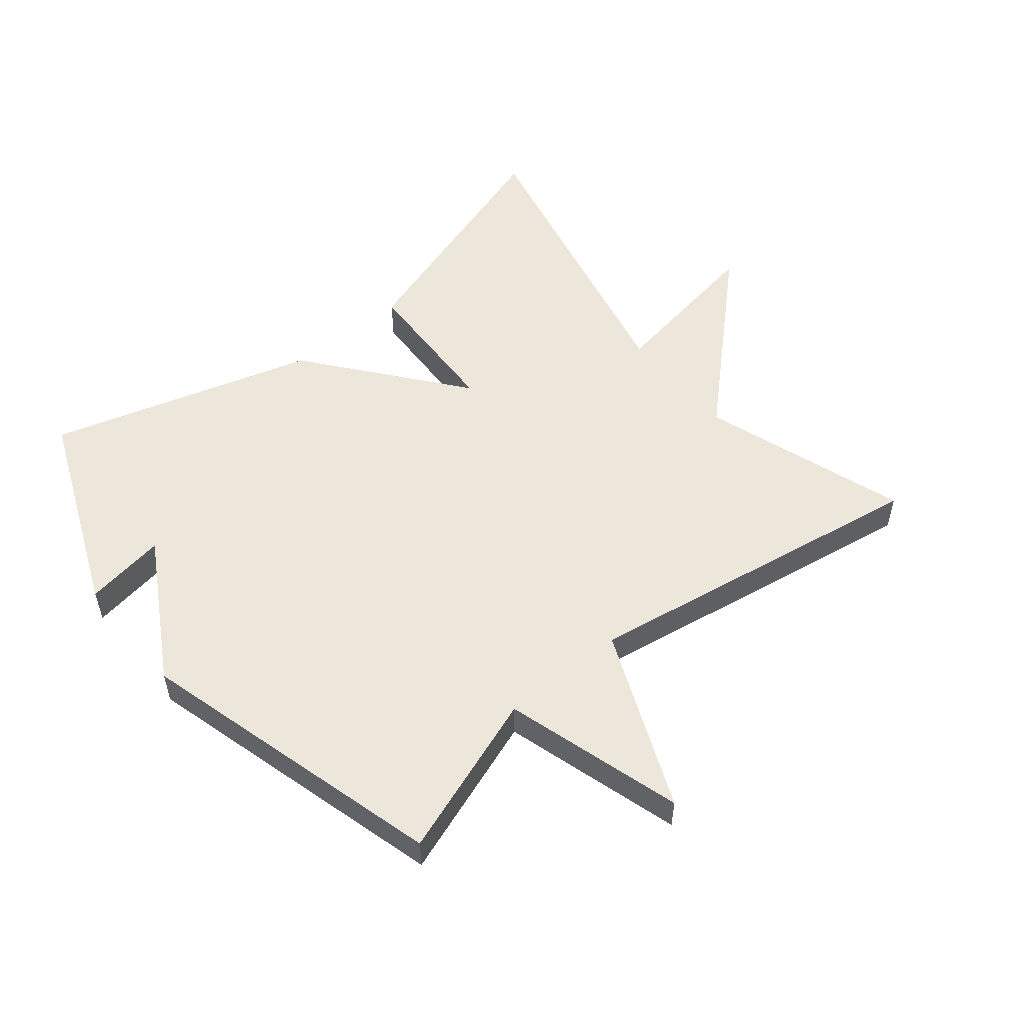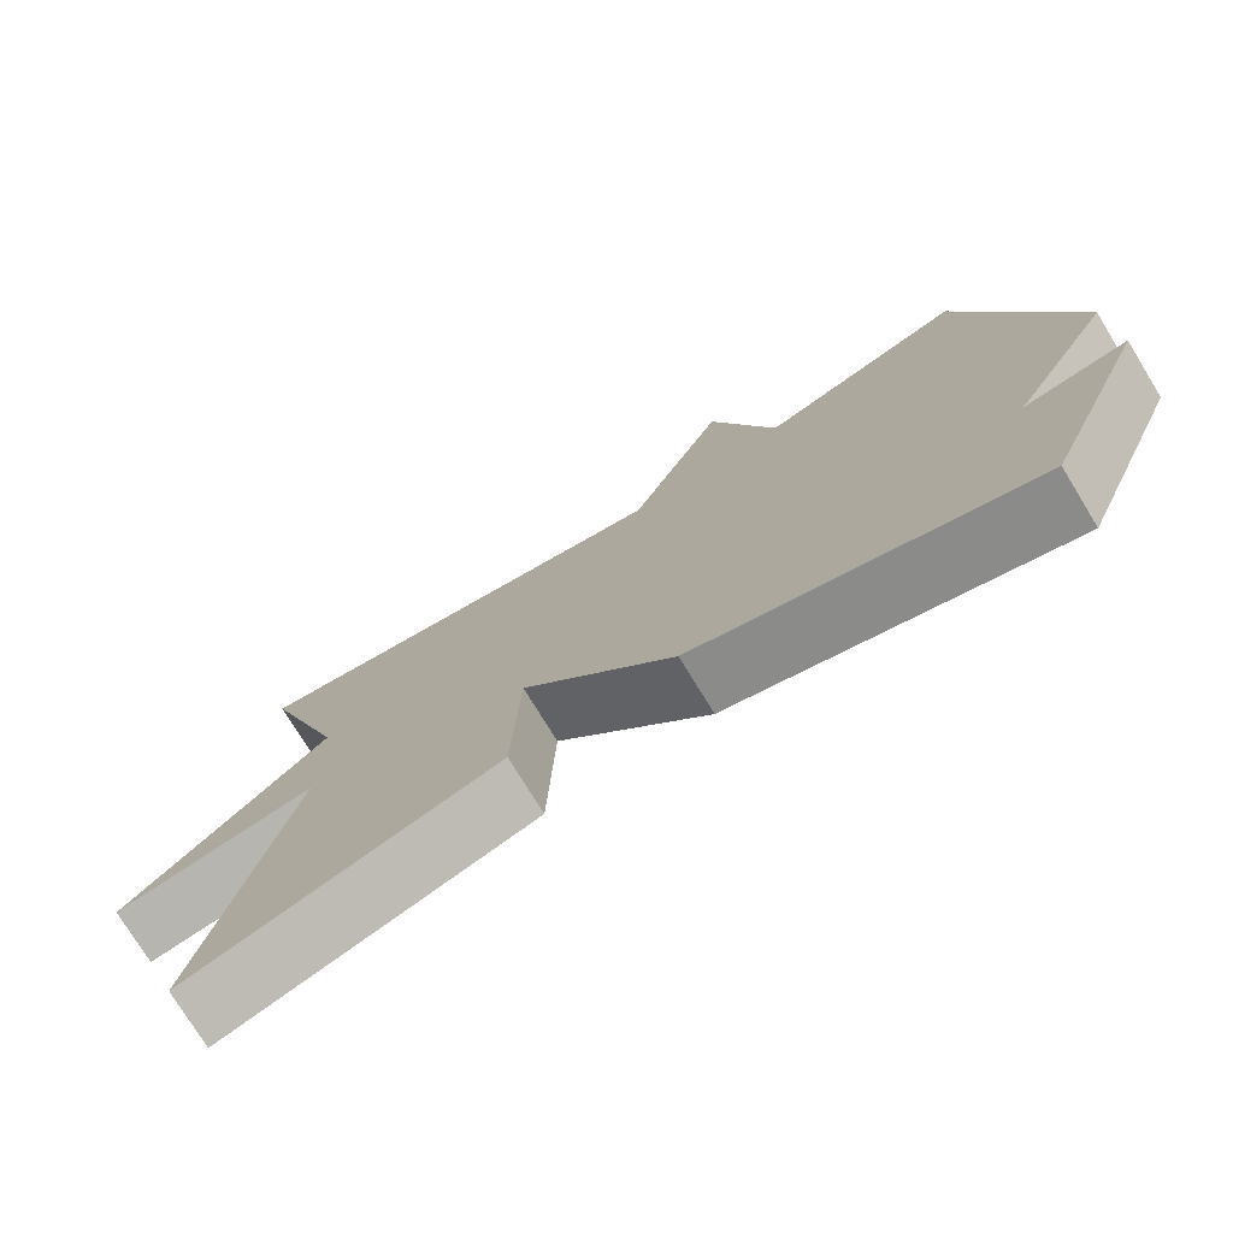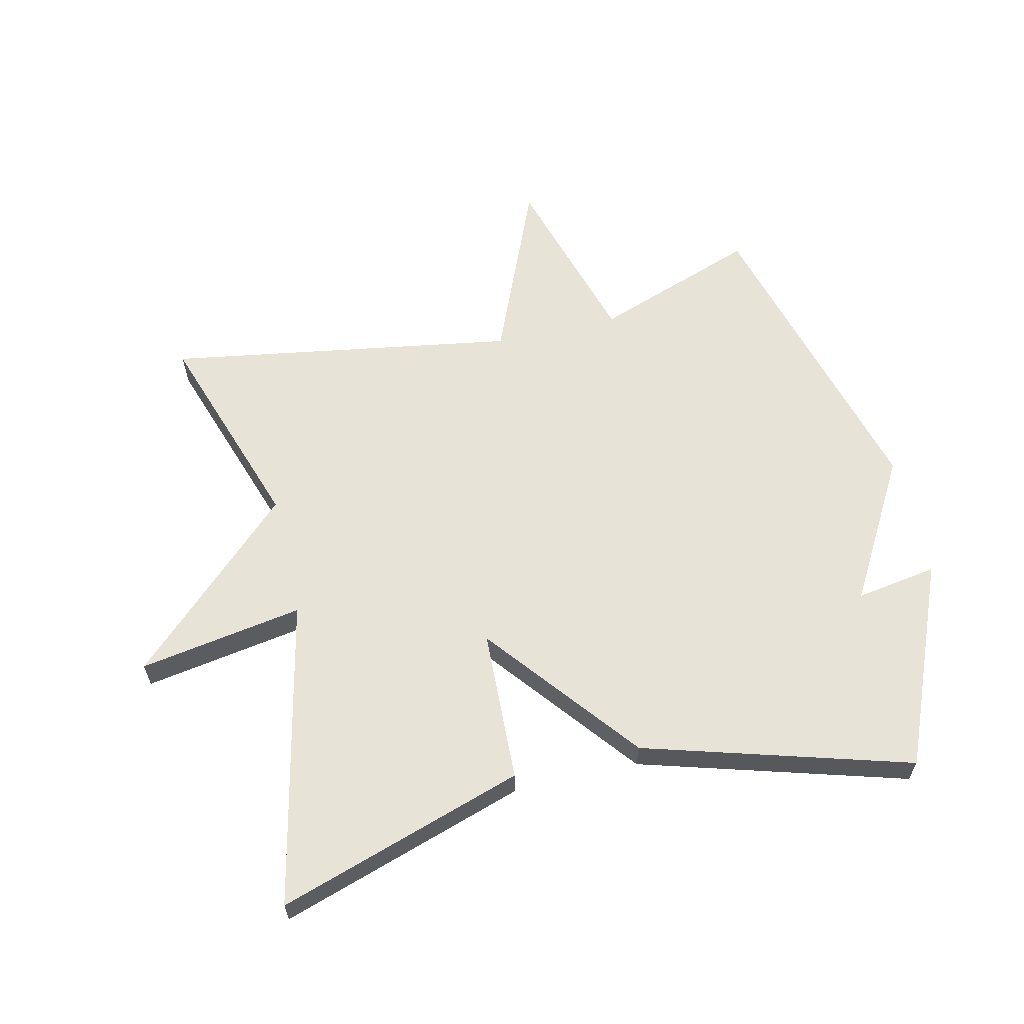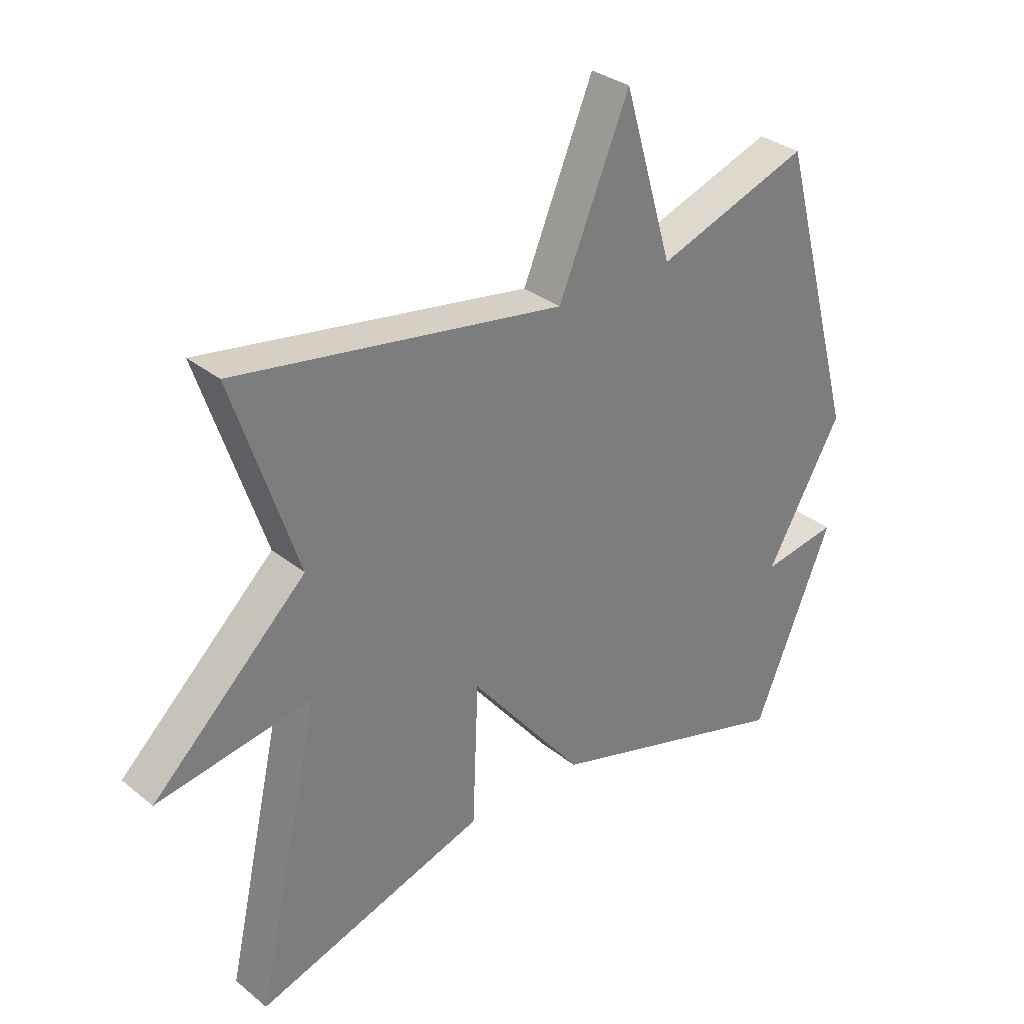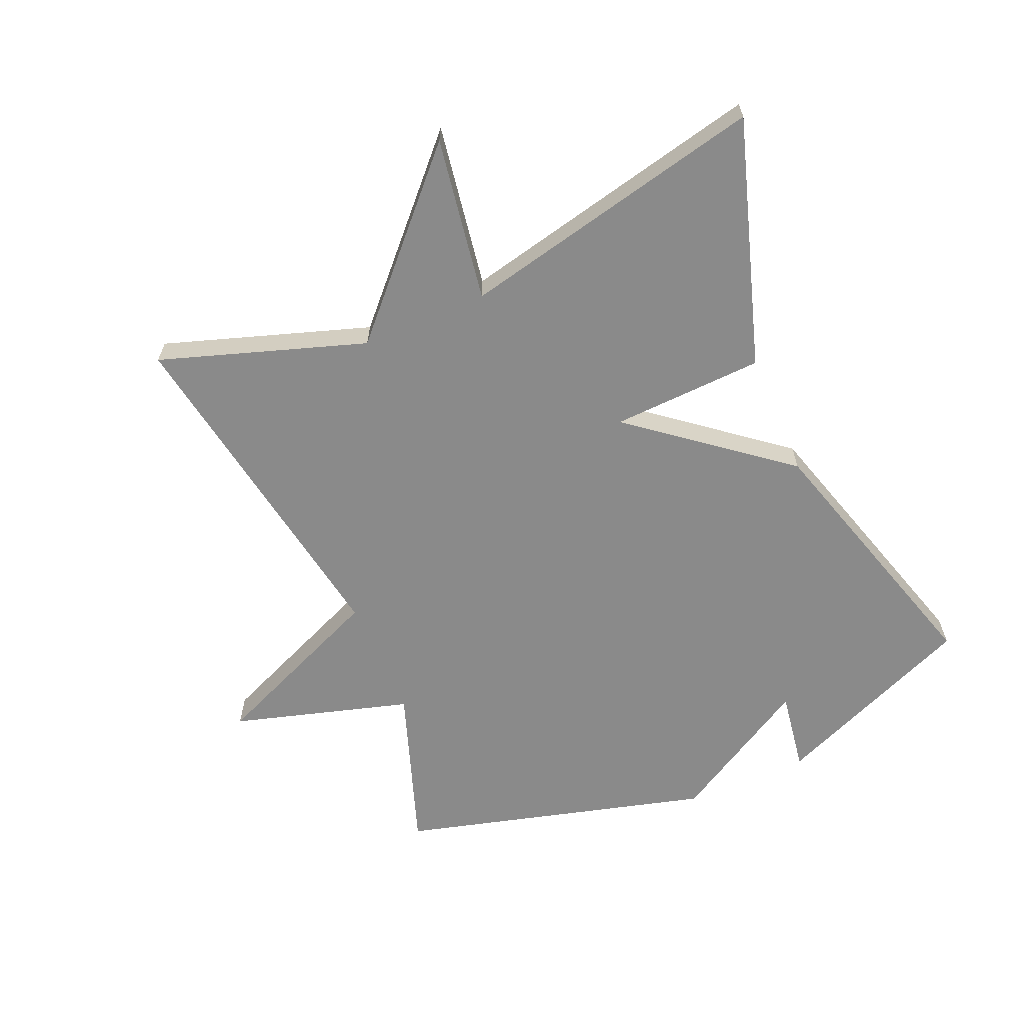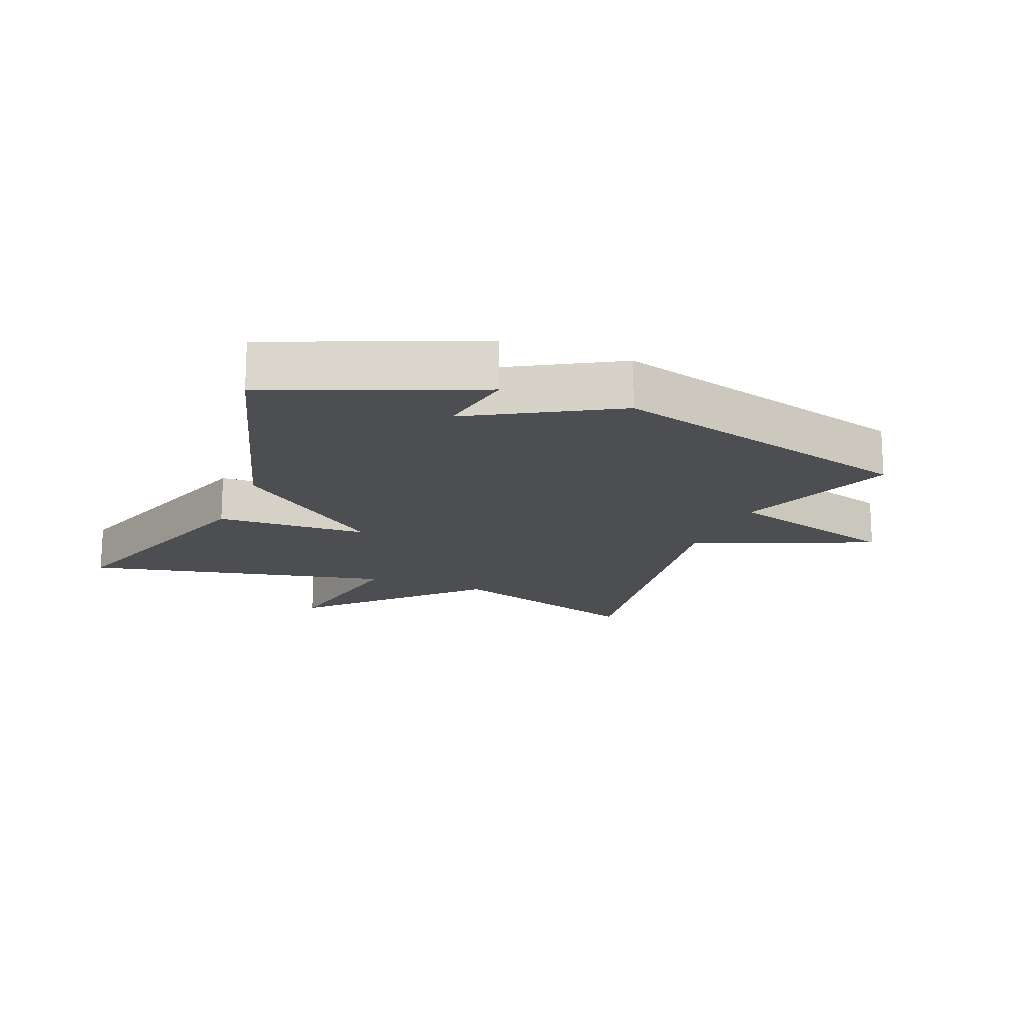
<metadata>
{"format":"obj","ext":"obj","renderer":"f3d","projection":"perspective","resolution":1024,"background":"white","views":[{"elev":53.6,"azim":-39.3,"up":"+Y"},{"elev":-75.8,"azim":-148.5,"up":"+Z"},{"elev":61.8,"azim":166.8,"up":"+Y"},{"elev":32.0,"azim":138.3,"up":"+Z"},{"elev":-63.4,"azim":113.4,"up":"+Y"},{"elev":-16.5,"azim":-112.1,"up":"+Y"}]}
</metadata>
<code>
v -0.5 0.07 0.5
v -0.245 0.07 0.41
v -0.163 0.07 0.689
v -0.045 0.07 0.41
v 0.5 0.07 0.5
v 0.393 0.07 0.18
v 0.649 0.07 -0.062
v 0.393 0.07 -0.02
v 0.5 0.07 -0.5
v 0.115 0.07 -0.377
v 0.105 0.07 -0.139
v -0.085 0.07 -0.377
v -0.5 0.07 -0.5
v -0.632 0.07 -0.184
v -0.505 0.07 -0.204
v -0.632 0.07 0.016
v -0.5 0 0.5
v -0.245 0 0.41
v -0.163 0 0.689
v -0.045 0 0.41
v 0.5 0 0.5
v 0.393 0 0.18
v 0.649 0 -0.062
v 0.393 0 -0.02
v 0.5 0 -0.5
v 0.115 0 -0.377
v 0.105 0 -0.139
v -0.085 0 -0.377
v -0.5 0 -0.5
v -0.632 0 -0.184
v -0.505 0 -0.204
v -0.632 0 0.016
f 15 16 1 2
f 12 13 14 15
f 11 12 15 2
f 8 9 10 11
f 8 11 2
f 6 7 8 2
f 4 5 6
f 4 6 2
f 2 3 4
f 18 17 32 31
f 31 30 29 28
f 18 31 28 27
f 27 26 25 24
f 18 27 24
f 18 24 23 22
f 22 21 20
f 18 22 20
f 20 19 18
f 1 17 18 2
f 2 18 19 3
f 3 19 20 4
f 4 20 21 5
f 5 21 22 6
f 6 22 23 7
f 7 23 24 8
f 8 24 25 9
f 9 25 26 10
f 10 26 27 11
f 11 27 28 12
f 12 28 29 13
f 13 29 30 14
f 14 30 31 15
f 15 31 32 16
f 16 32 17 1

</code>
